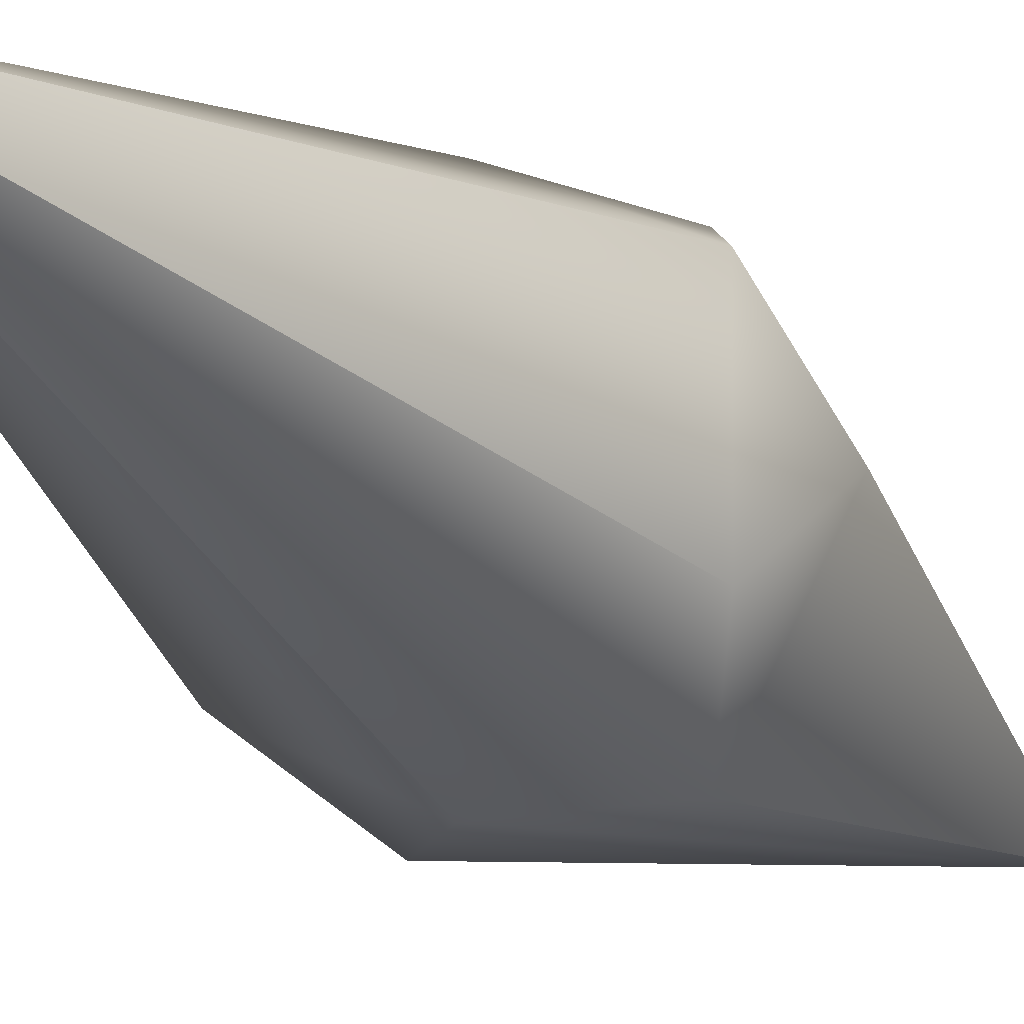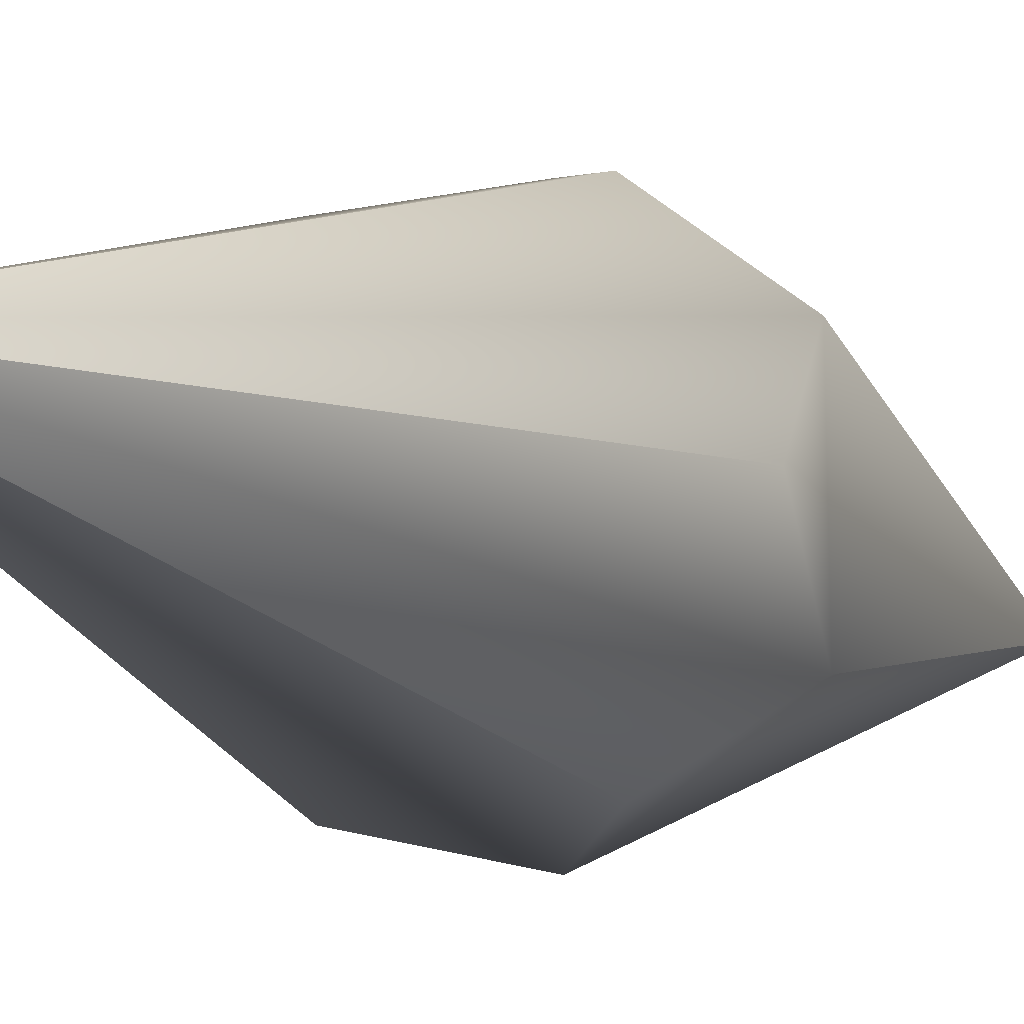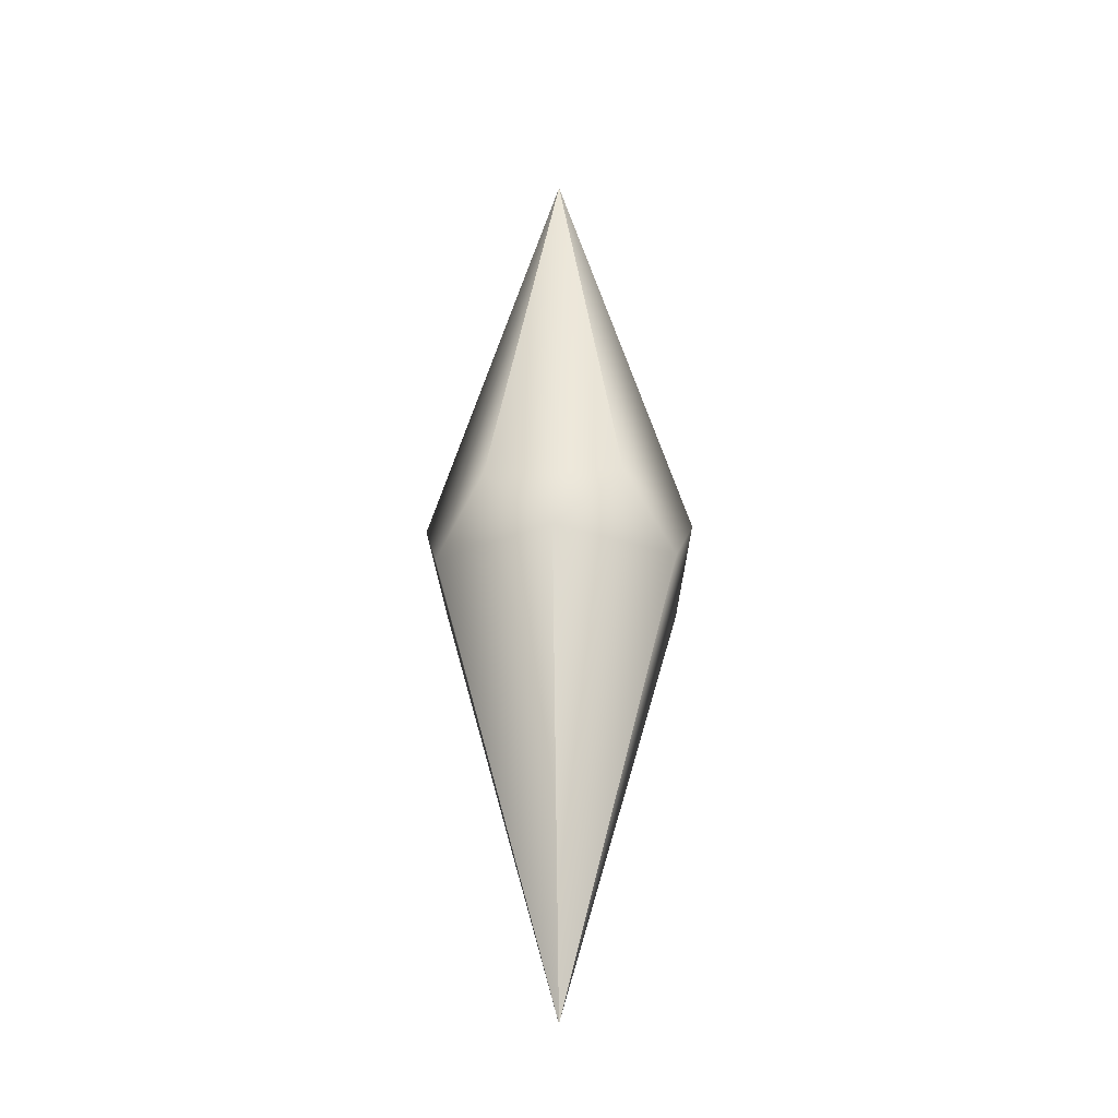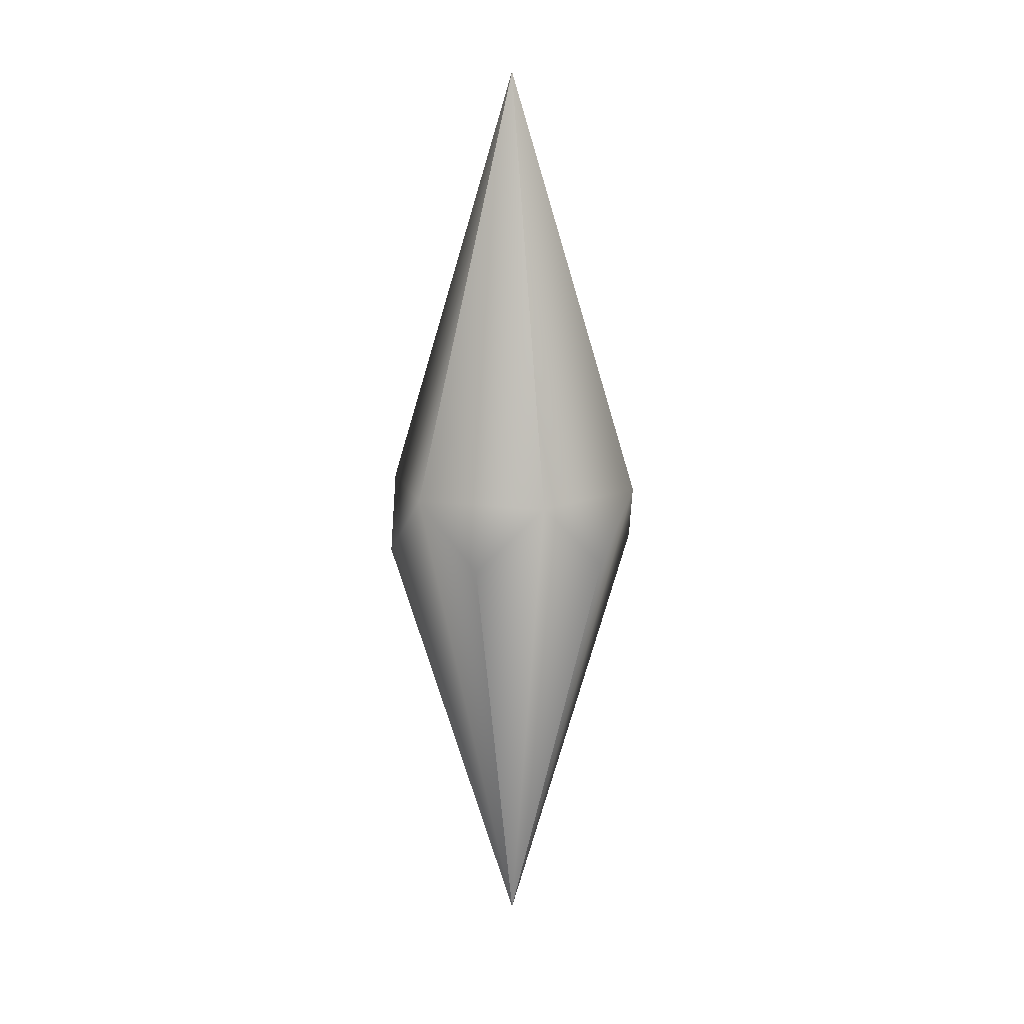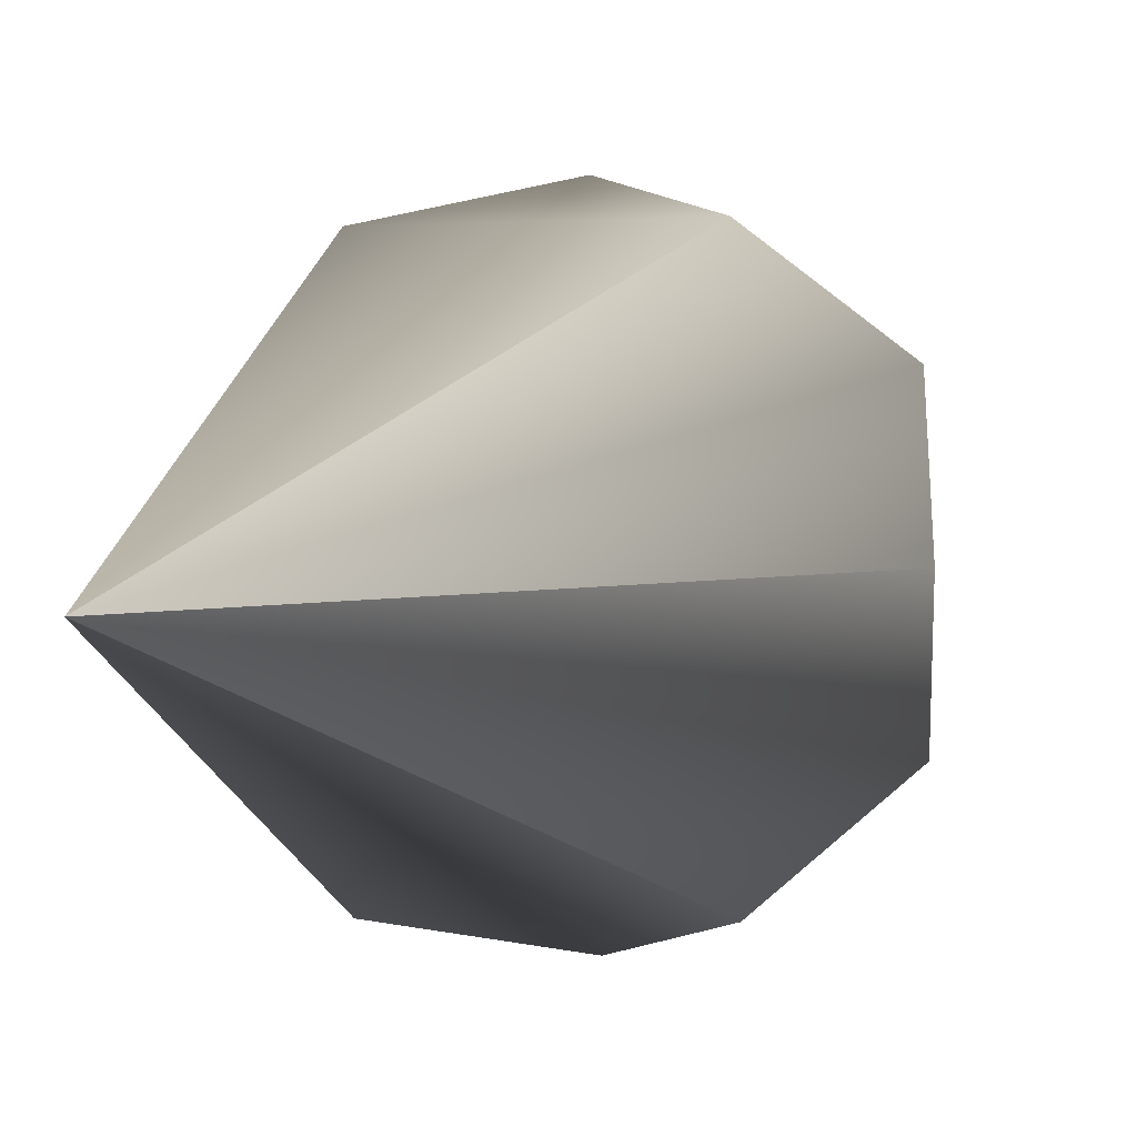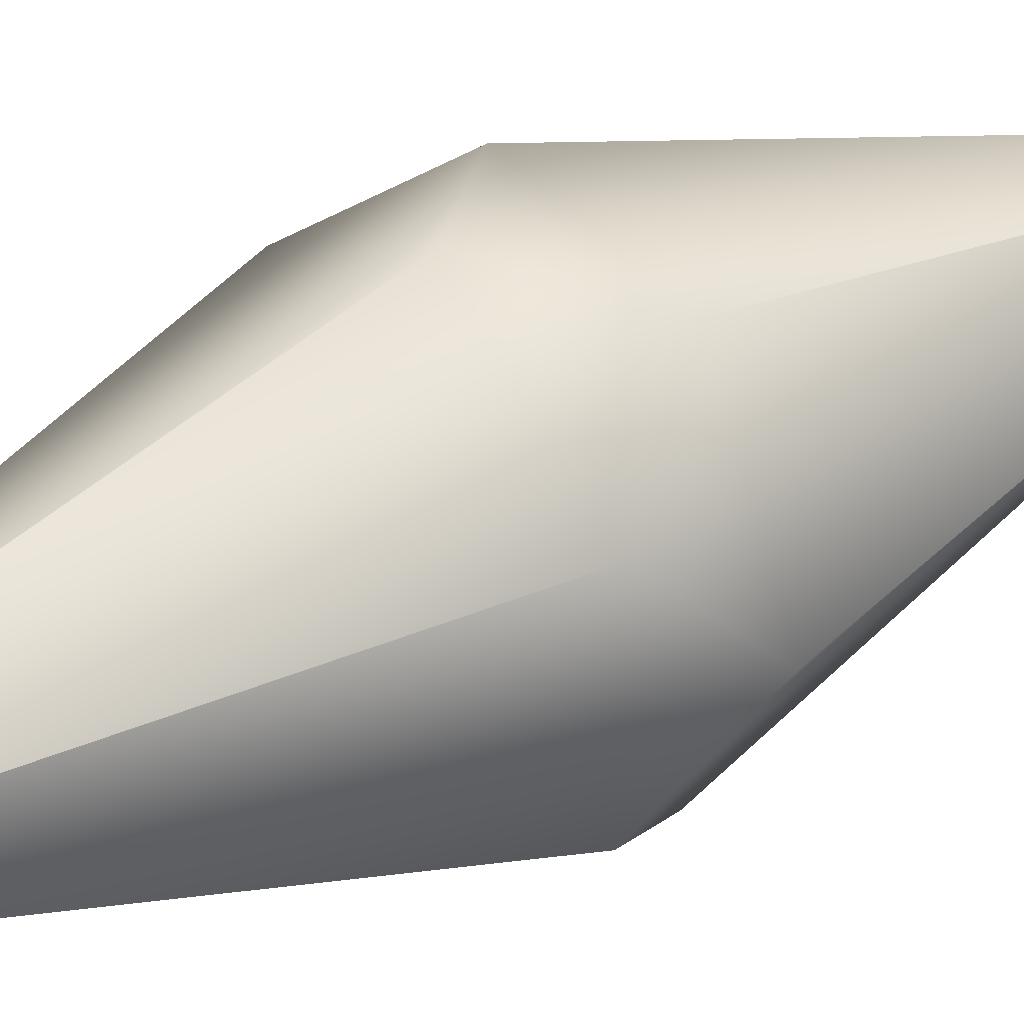
<metadata>
{"format":"obj","ext":"obj","renderer":"f3d","projection":"perspective","resolution":1024,"background":"white","views":[{"elev":-23.8,"azim":-147.0,"up":"+Z"},{"elev":-8.4,"azim":31.6,"up":"+Z"},{"elev":-27.9,"azim":-88.3,"up":"+Y"},{"elev":13.3,"azim":105.0,"up":"+Y"},{"elev":1.6,"azim":16.3,"up":"+Z"},{"elev":37.1,"azim":-124.5,"up":"+Z"}]}
</metadata>
<code>
g Object0042
v -0.05455 0.0156 0.03033
v -0.05355 0.01561 -0.03208
v -3.147e-07 0.2173 2.266e-05
v -0.06241 -0.0156 -0.001011
v -0.03033 -0.0156 -0.05455
v -3.147e-07 0.2173 2.266e-05
v 0.001007 0.01561 -0.06241
v -1.888e-06 -0.2173 -2.266e-05
v -0.03208 -0.01561 0.05354
v -1.888e-06 -0.2173 -2.266e-05
v -0.00101 0.0156 0.06241
v -3.147e-07 0.2173 2.266e-05
v 0.03033 -0.01561 0.05455
v -1.888e-06 -0.2173 -2.266e-05
v -1.888e-06 -0.2173 -2.266e-05
v 0.001007 0.01561 -0.06241
v -0.03033 -0.0156 -0.05455
v 0.03208 -0.0156 -0.05354
v 0.05455 0.01561 -0.03033
v -3.147e-07 0.2173 2.266e-05
v -1.888e-06 -0.2173 -2.266e-05
v 0.06241 -0.0156 0.001008
v 0.05354 0.0156 0.03208
v -3.147e-07 0.2173 2.266e-05
v -1.888e-06 -0.2173 -2.266e-05
v 0.03033 -0.01561 0.05455
v -0.00101 0.0156 0.06241
v -3.147e-07 0.2173 2.266e-05
g Object0042_0
f 3 2 1
f 2 4 1
f 2 5 4
f 5 2 6
f 7 5 6
f 5 8 4
f 1 4 9
f 4 10 9
f 1 9 11
f 12 1 11
f 11 9 13
f 9 14 13
f 17 16 15
f 16 18 15
f 19 18 16
f 20 19 16
f 21 18 19
f 22 21 19
f 23 22 19
f 24 23 19
f 25 22 23
f 26 25 23
f 27 26 23
f 28 27 23

</code>
